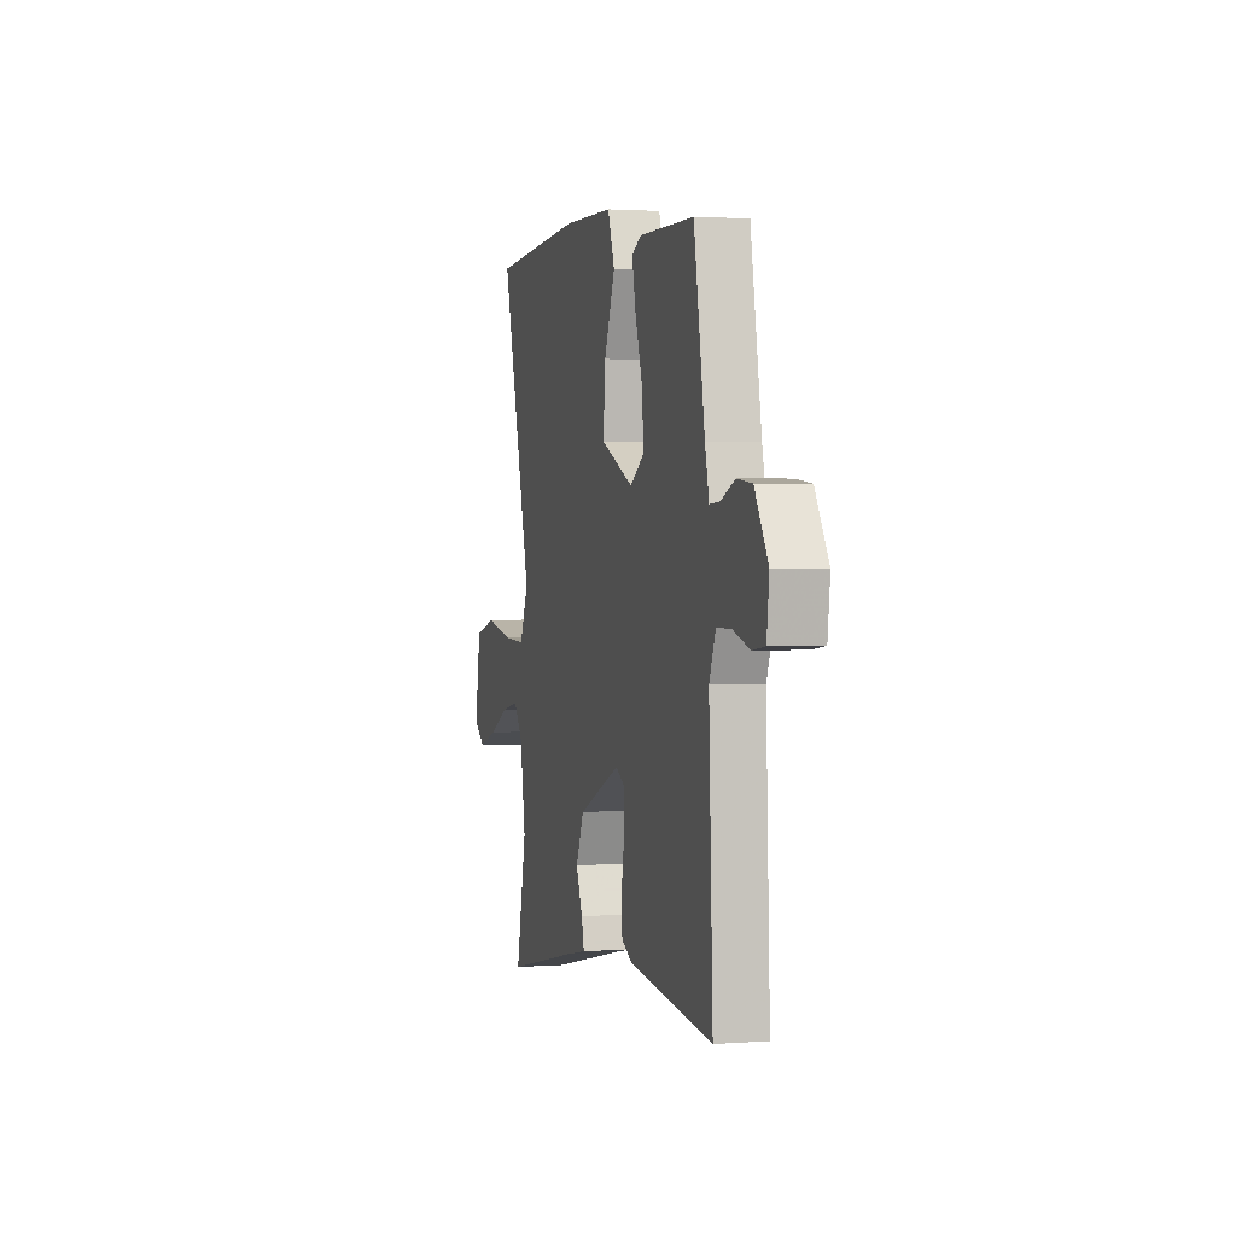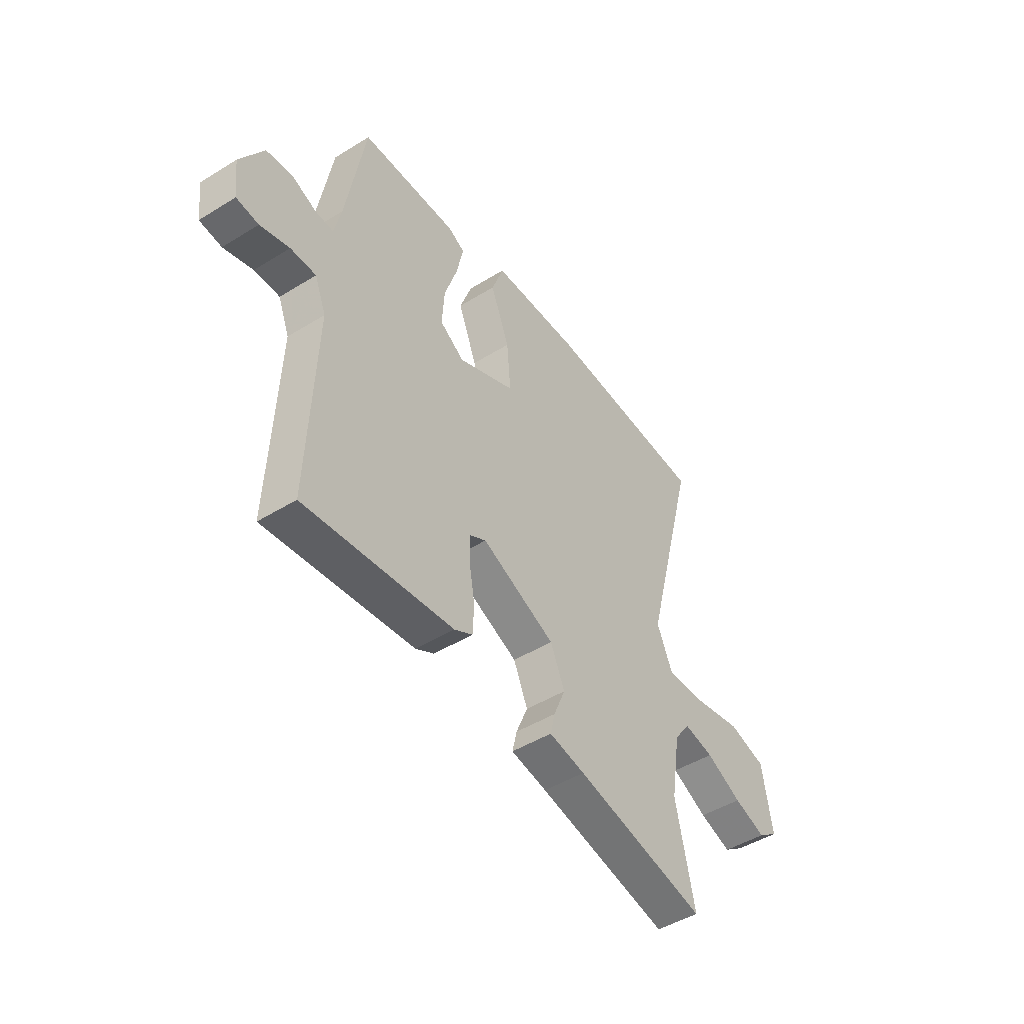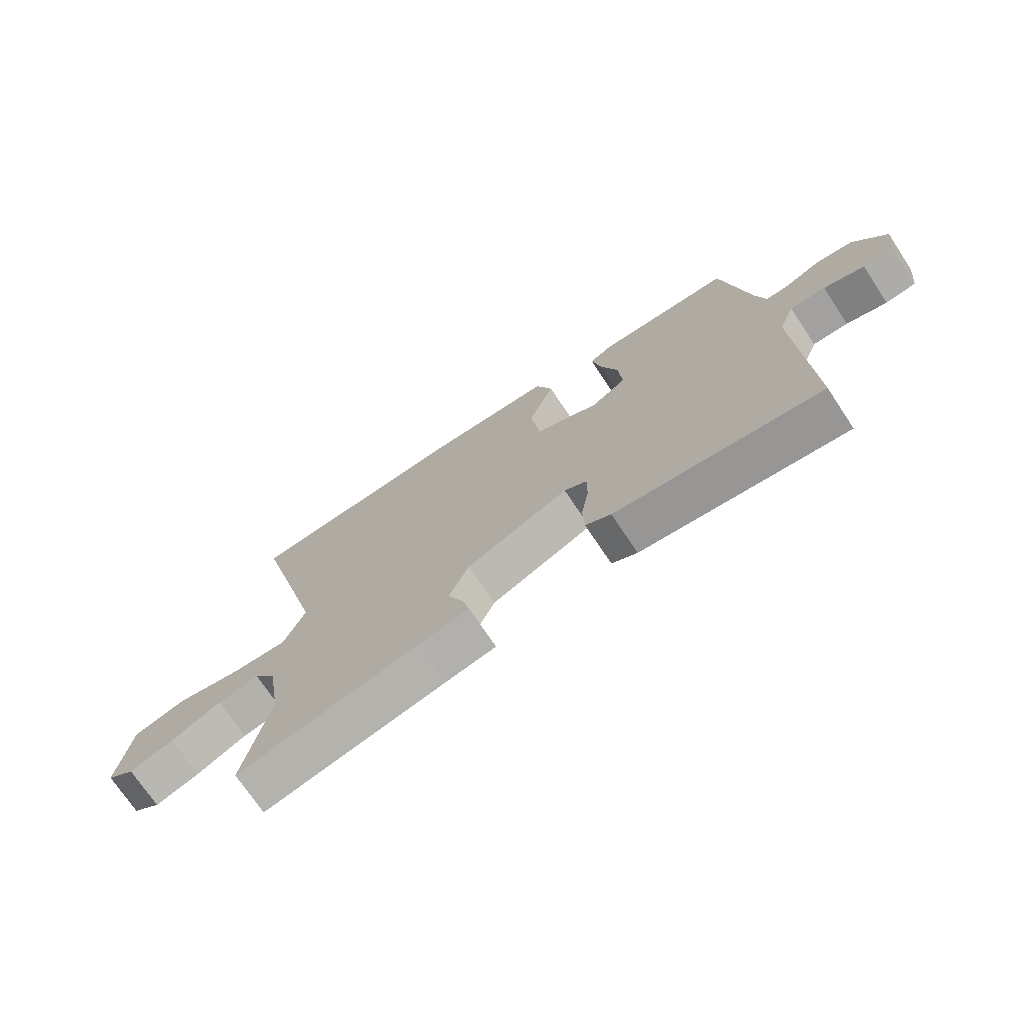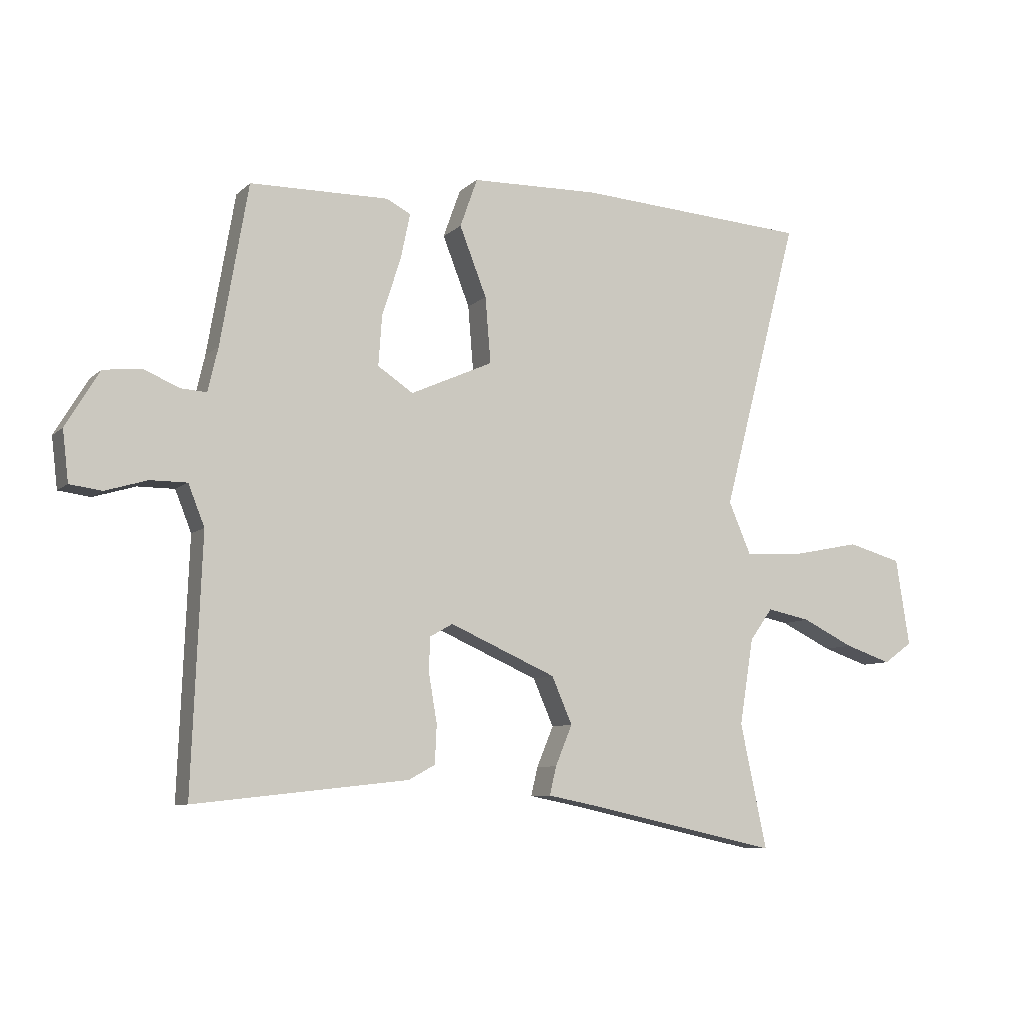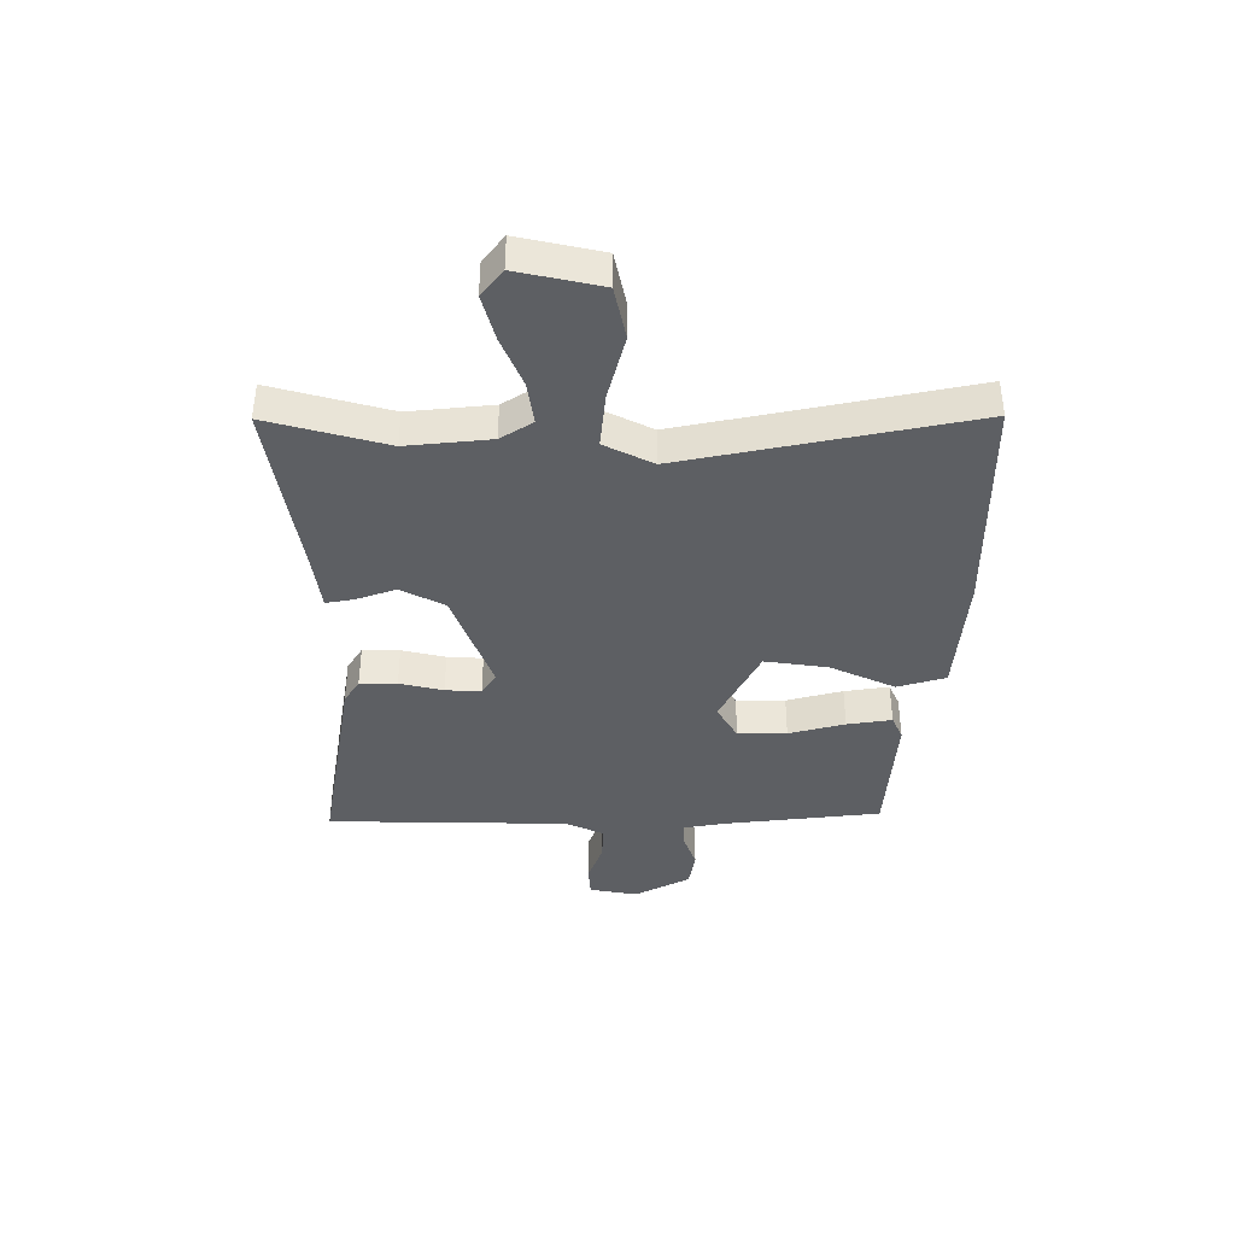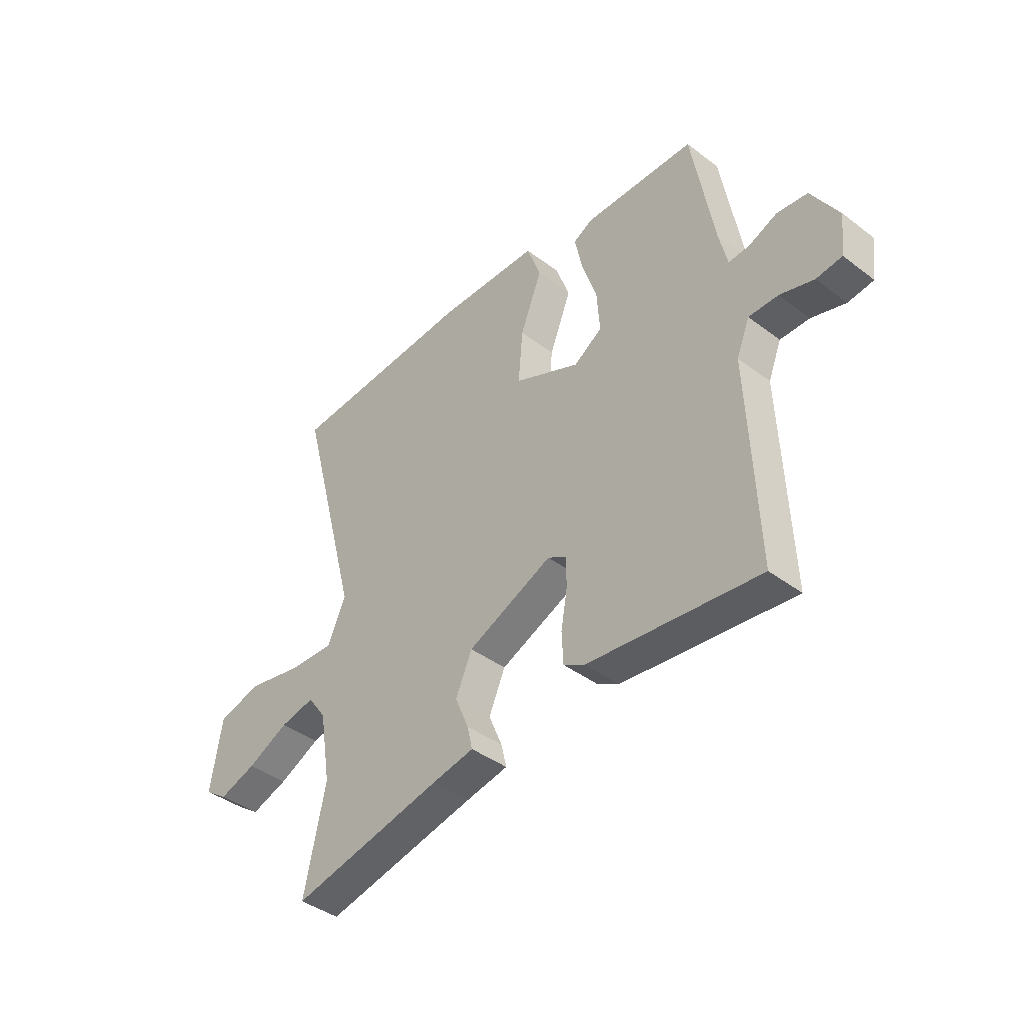
<metadata>
{"format":"obj","ext":"obj","renderer":"f3d","projection":"perspective","resolution":1024,"background":"white","views":[{"elev":1.9,"azim":74.8,"up":"+Z"},{"elev":-46.9,"azim":125.1,"up":"+Z"},{"elev":-72.3,"azim":33.6,"up":"+Z"},{"elev":-8.0,"azim":155.1,"up":"+Z"},{"elev":-39.8,"azim":-93.3,"up":"+Y"},{"elev":-41.0,"azim":47.4,"up":"+Z"}]}
</metadata>
<code>
v 0.487 0.07 -0.501
v 0.132 0.07 -0.462
v 0.088 0.07 -0.438
v 0.085 0.07 -0.374
v 0.098 0.07 -0.298
v 0.098 0.07 -0.237
v 0.059 0.07 -0.215
v -0.118 0.07 -0.293
v -0.152 0.07 -0.371
v -0.124 0.07 -0.438
v -0.113 0.07 -0.485
v -0.199 0.07 -0.502
v -0.515 0.07 -0.571
v -0.471 0.07 -0.364
v -0.494 0.07 -0.221
v -0.532 0.07 -0.168
v -0.604 0.07 -0.183
v -0.69 0.07 -0.225
v -0.767 0.07 -0.251
v -0.815 0.07 -0.217
v -0.792 0.07 -0.072
v -0.702 0.07 -0.047
v -0.588 0.07 -0.07
v -0.492 0.07 -0.074
v -0.455 0.07 0.012
v -0.583 0.07 0.498
v -0.195 0.07 0.524
v 0.018 0.07 0.519
v 0.047 0.07 0.438
v 0.002 0.07 0.323
v -0.007 0.07 0.214
v 0.13 0.07 0.153
v 0.189 0.07 0.192
v 0.183 0.07 0.276
v 0.152 0.07 0.371
v 0.136 0.07 0.447
v 0.176 0.07 0.468
v 0.407 0.07 0.465
v 0.453 0.07 0.199
v 0.47 0.07 0.126
v 0.513 0.07 0.129
v 0.572 0.07 0.154
v 0.635 0.07 0.147
v 0.691 0.07 0.054
v 0.681 0.07 -0.03
v 0.628 0.07 -0.037
v 0.558 0.07 -0.016
v 0.497 0.07 -0.016
v 0.47 0.07 -0.084
v 0.487 0 -0.501
v 0.132 0 -0.462
v 0.088 0 -0.438
v 0.085 0 -0.374
v 0.098 0 -0.298
v 0.098 0 -0.237
v 0.059 0 -0.215
v -0.118 0 -0.293
v -0.152 0 -0.371
v -0.124 0 -0.438
v -0.113 0 -0.485
v -0.199 0 -0.502
v -0.515 0 -0.571
v -0.471 0 -0.364
v -0.494 0 -0.221
v -0.532 0 -0.168
v -0.604 0 -0.183
v -0.69 0 -0.225
v -0.767 0 -0.251
v -0.815 0 -0.217
v -0.792 0 -0.072
v -0.702 0 -0.047
v -0.588 0 -0.07
v -0.492 0 -0.074
v -0.455 0 0.012
v -0.583 0 0.498
v -0.195 0 0.524
v 0.018 0 0.519
v 0.047 0 0.438
v 0.002 0 0.323
v -0.007 0 0.214
v 0.13 0 0.153
v 0.189 0 0.192
v 0.183 0 0.276
v 0.152 0 0.371
v 0.136 0 0.447
v 0.176 0 0.468
v 0.407 0 0.465
v 0.453 0 0.199
v 0.47 0 0.126
v 0.513 0 0.129
v 0.572 0 0.154
v 0.635 0 0.147
v 0.691 0 0.054
v 0.681 0 -0.03
v 0.628 0 -0.037
v 0.558 0 -0.016
v 0.497 0 -0.016
v 0.47 0 -0.084
f 44 45 46 47
f 44 47 48
f 41 42 43 44
f 40 41 44 48
f 39 40 48 49
f 34 35 36 37
f 33 34 37 38
f 27 28 29 30
f 25 26 27 30
f 24 25 30 31
f 20 21 22 23
f 20 23 24
f 17 18 19 20
f 16 17 20 24
f 15 16 24 31
f 12 13 14
f 9 10 11 12
f 9 12 14 15
f 2 3 4 5
f 2 5 6
f 1 2 6
f 49 1 6
f 33 38 39 49
f 32 33 49 6
f 31 32 6 7
f 8 9 15 31
f 7 8 31
f 96 95 94 93
f 97 96 93
f 93 92 91 90
f 97 93 90 89
f 98 97 89 88
f 86 85 84 83
f 87 86 83 82
f 79 78 77 76
f 79 76 75 74
f 80 79 74 73
f 72 71 70 69
f 73 72 69
f 69 68 67 66
f 73 69 66 65
f 80 73 65 64
f 63 62 61
f 61 60 59 58
f 64 63 61 58
f 54 53 52 51
f 55 54 51
f 55 51 50
f 55 50 98
f 98 88 87 82
f 55 98 82 81
f 56 55 81 80
f 80 64 58 57
f 80 57 56
f 1 50 51 2
f 2 51 52 3
f 3 52 53 4
f 4 53 54 5
f 5 54 55 6
f 6 55 56 7
f 7 56 57 8
f 8 57 58 9
f 9 58 59 10
f 10 59 60 11
f 11 60 61 12
f 12 61 62 13
f 13 62 63 14
f 14 63 64 15
f 15 64 65 16
f 16 65 66 17
f 17 66 67 18
f 18 67 68 19
f 19 68 69 20
f 20 69 70 21
f 21 70 71 22
f 22 71 72 23
f 23 72 73 24
f 24 73 74 25
f 25 74 75 26
f 26 75 76 27
f 27 76 77 28
f 28 77 78 29
f 29 78 79 30
f 30 79 80 31
f 31 80 81 32
f 32 81 82 33
f 33 82 83 34
f 34 83 84 35
f 35 84 85 36
f 36 85 86 37
f 37 86 87 38
f 38 87 88 39
f 39 88 89 40
f 40 89 90 41
f 41 90 91 42
f 42 91 92 43
f 43 92 93 44
f 44 93 94 45
f 45 94 95 46
f 46 95 96 47
f 47 96 97 48
f 48 97 98 49
f 49 98 50 1

</code>
